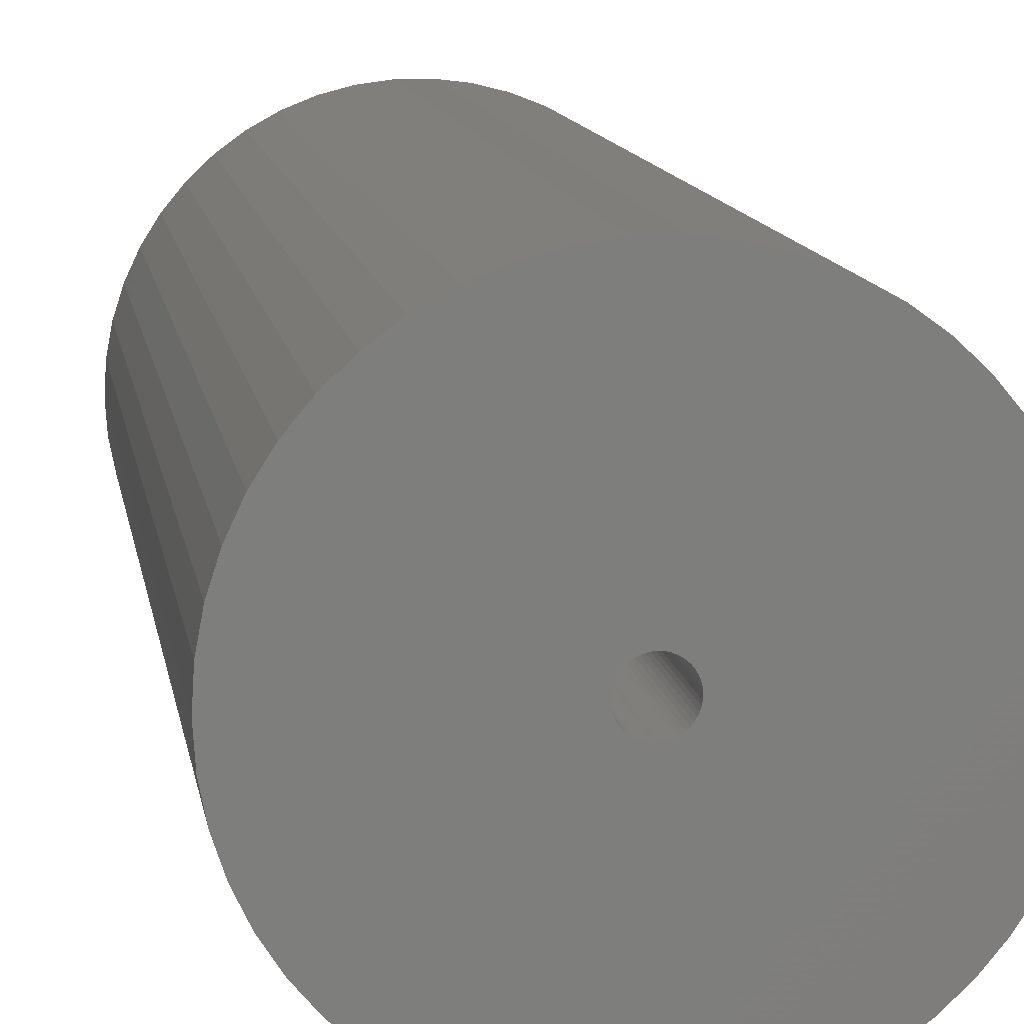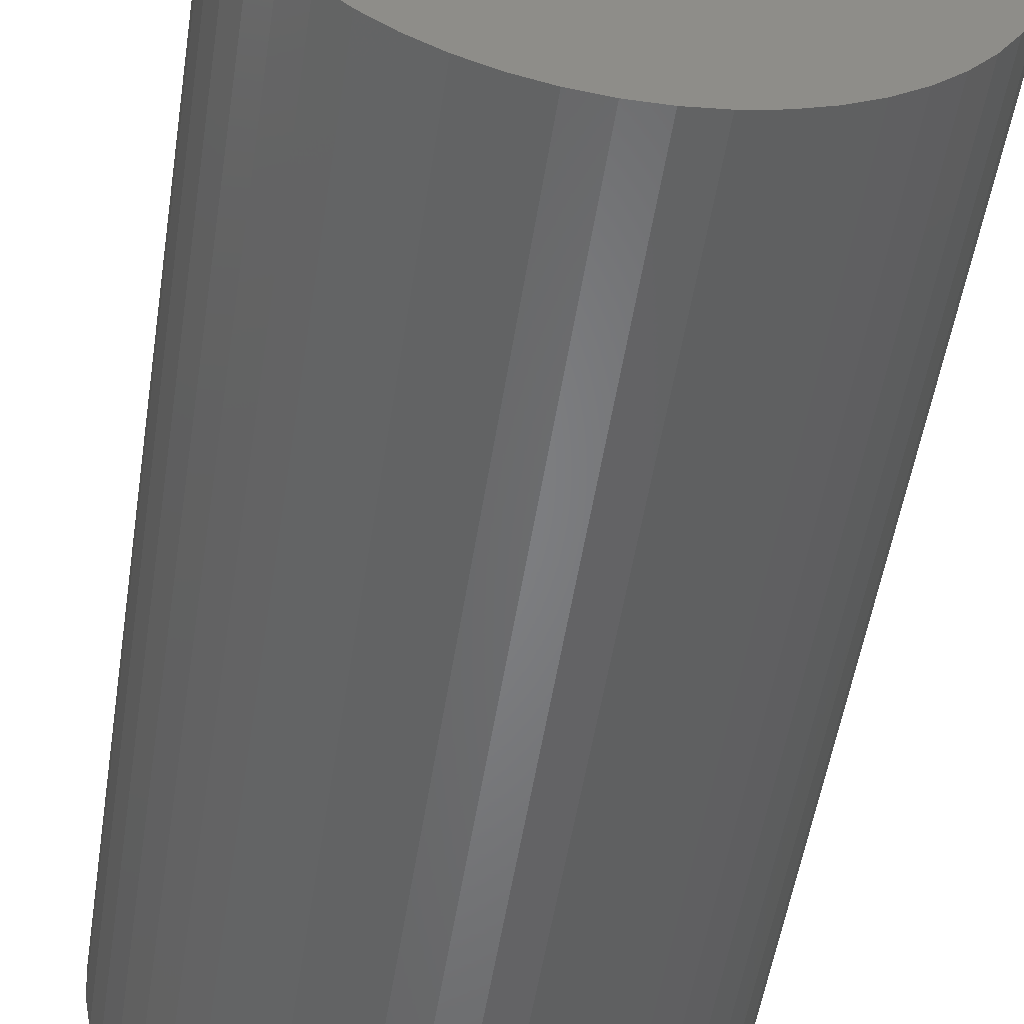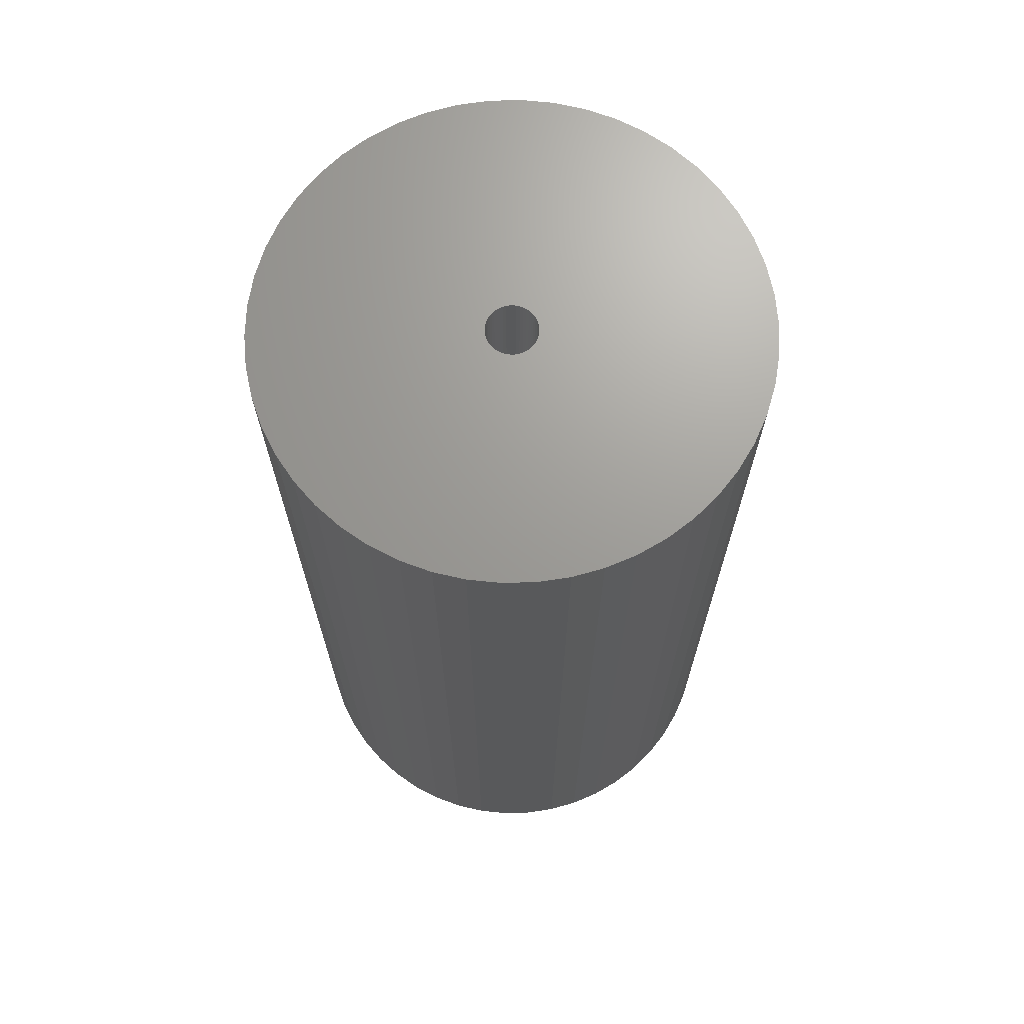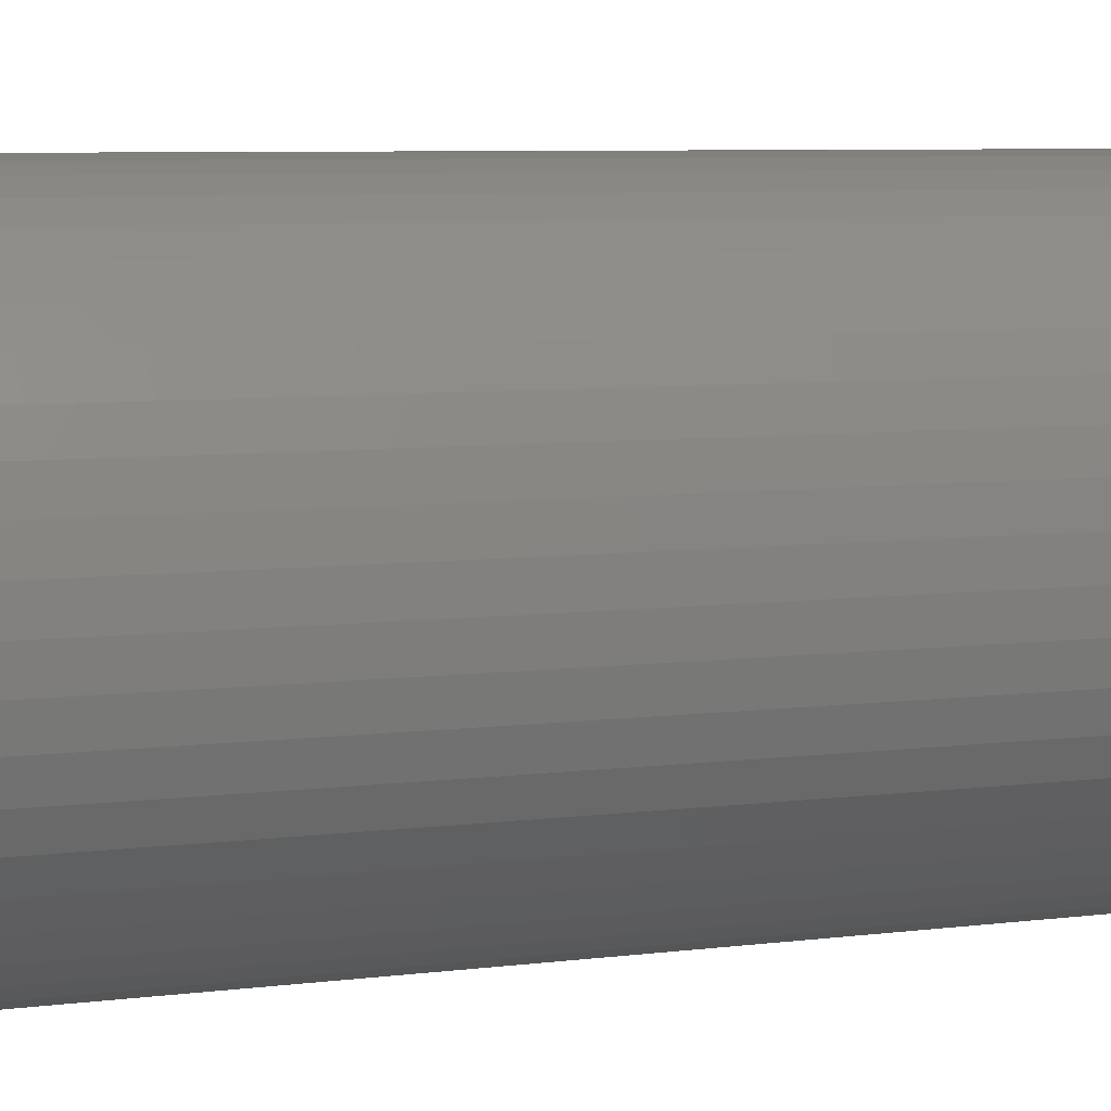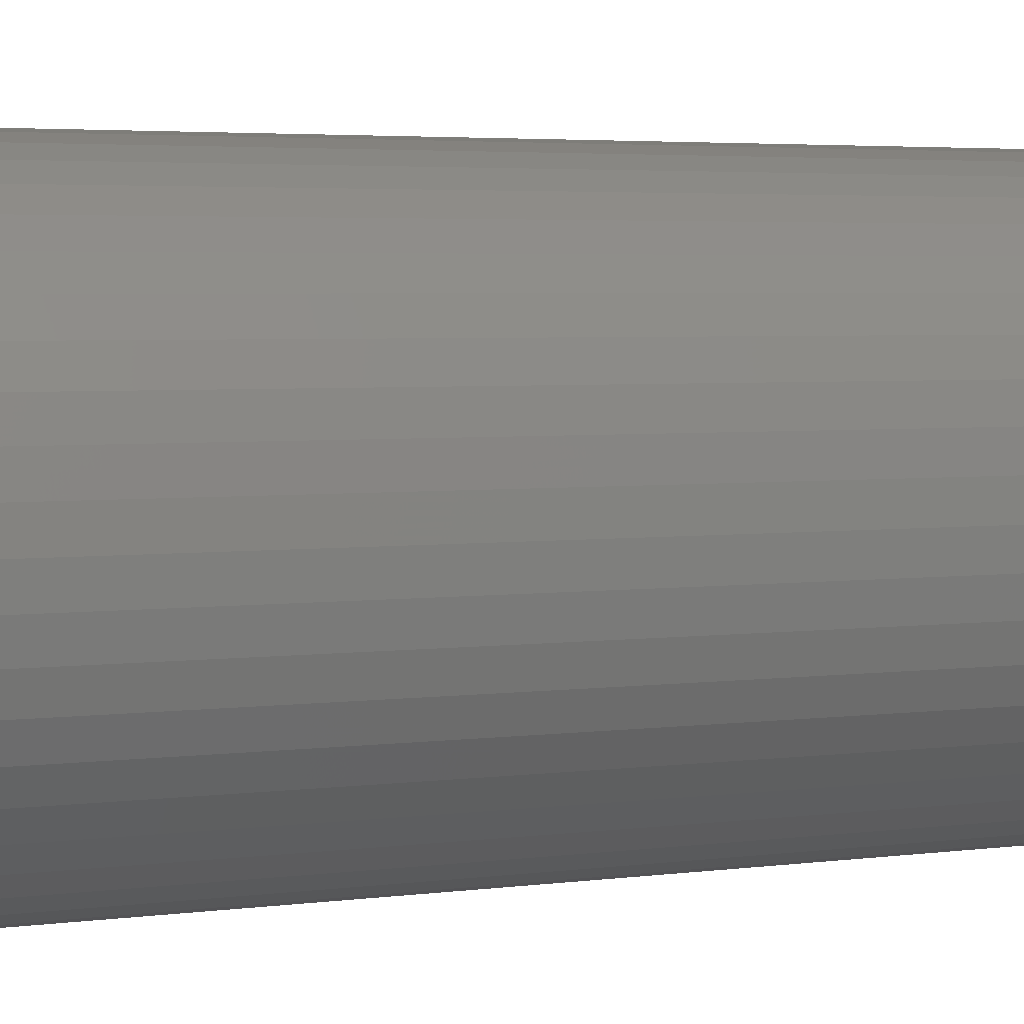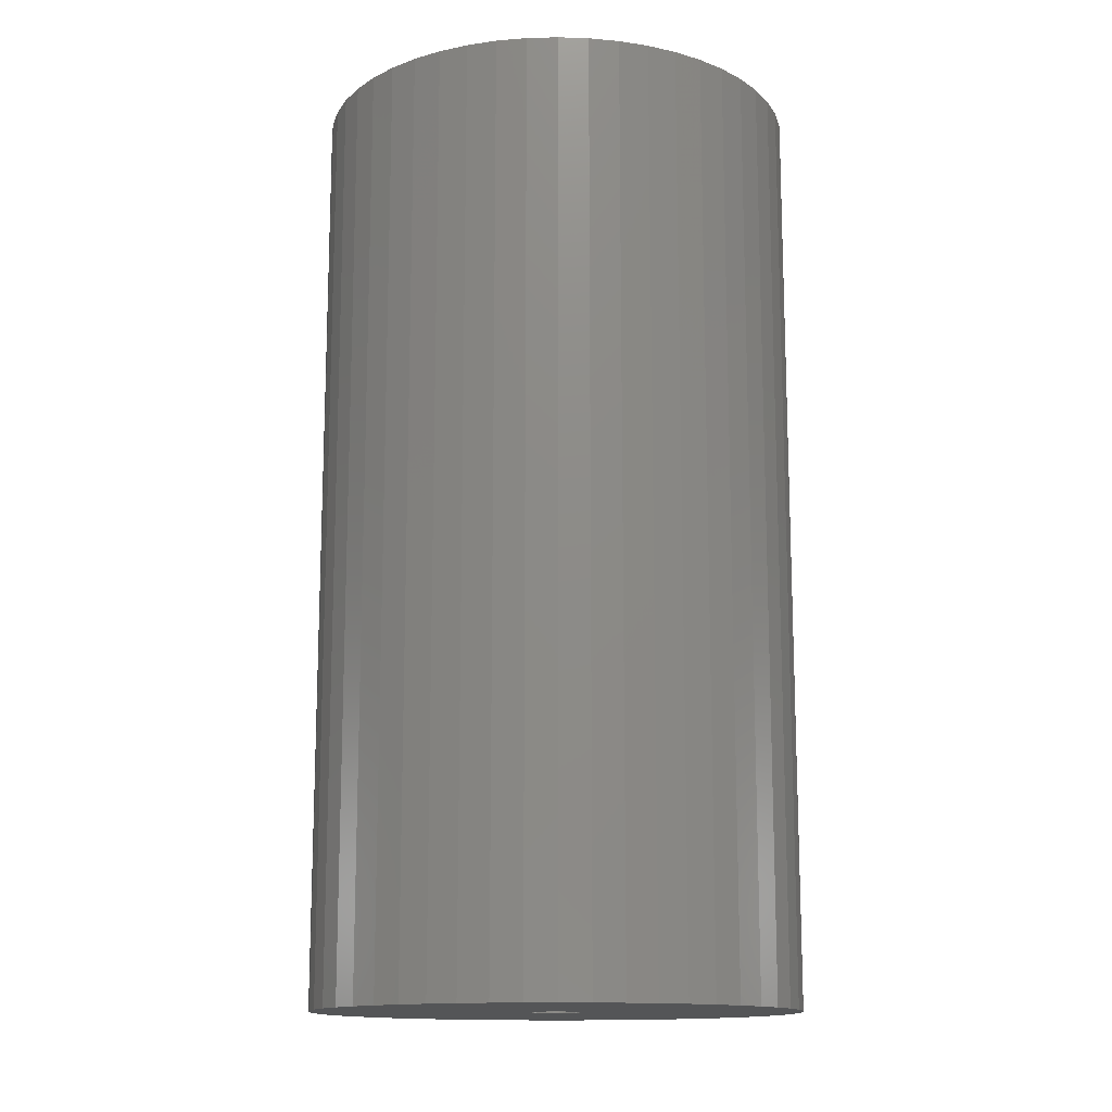
<metadata>
{"format":"stl","ext":"stl","renderer":"f3d","projection":"perspective","resolution":1024,"background":"white","views":[{"elev":12.2,"azim":170.6,"up":"+Y"},{"elev":-51.9,"azim":-8.7,"up":"+Y"},{"elev":69.1,"azim":99.4,"up":"+Z"},{"elev":6.8,"azim":-110.8,"up":"+Y"},{"elev":3.7,"azim":-114.8,"up":"+Y"},{"elev":-14.0,"azim":-119.2,"up":"+Z"}]}
</metadata>
<code>
# stl→obj: 200 verts, 400 faces
v 22 0 42
v 21.83 2.757 -42
v 21.83 2.757 42
v 22 0 -42
v -22 0 -42
v -21.83 2.757 42
v -21.83 2.757 -42
v -22 0 42
v 1.381 21.96 -42
v -1.381 21.96 42
v 1.381 21.96 42
v -1.381 21.96 -42
v -1.381 -21.96 -42
v 1.381 -21.96 42
v -1.381 -21.96 42
v 1.381 -21.96 -42
v 16.04 15.06 -42
v 14.02 16.95 42
v 16.04 15.06 42
v 14.02 16.95 -42
v -14.02 16.95 -42
v -16.04 15.06 42
v -14.02 16.95 42
v -16.04 15.06 -42
v -6.798 20.92 -42
v -9.367 19.91 42
v -6.798 20.92 42
v -9.367 19.91 -42
v 20.46 8.099 42
v 19.28 10.6 -42
v 19.28 10.6 42
v 20.46 8.099 -42
v 21.31 5.471 -42
v 21.31 5.471 42
v 9.367 19.91 -42
v 6.798 20.92 42
v 9.367 19.91 42
v 6.798 20.92 -42
v 4.122 21.61 42
v 4.122 21.61 -42
v 11.79 18.58 -42
v 11.79 18.58 42
v -20.46 8.099 -42
v -19.28 10.6 42
v -19.28 10.6 -42
v -20.46 8.099 42
v -21.31 5.471 -42
v -21.31 5.471 42
v -4.122 21.61 42
v -4.122 21.61 -42
v 4.122 -21.61 42
v 4.122 -21.61 -42
v 17.8 12.93 42
v 17.8 12.93 -42
v -17.8 12.93 42
v -17.8 12.93 -42
v 2.25 0 42
v 2.232 0.282 42
v 21.83 -2.757 42
v 2.179 0.5596 42
v 2.232 -0.282 42
v 2.092 0.8283 42
v 21.31 -5.471 42
v 1.972 1.084 42
v 2.179 -0.5596 42
v 1.82 1.323 42
v 20.46 -8.099 42
v 1.64 1.54 42
v 2.092 -0.8283 42
v 1.434 1.734 42
v 19.28 -10.6 42
v 1.206 1.9 42
v 1.972 -1.084 42
v 0.958 2.036 42
v 17.8 -12.93 42
v 0.6953 2.14 42
v 1.82 -1.323 42
v 16.04 -15.06 42
v 0.4216 2.21 42
v 0.1413 2.246 42
v -0.1413 2.246 42
v -0.4216 2.21 42
v -0.6953 2.14 42
v -0.958 2.036 42
v -1.206 1.9 42
v -11.79 18.58 42
v -1.434 1.734 42
v -1.64 1.54 42
v -1.82 1.323 42
v 1.64 -1.54 42
v 14.02 -16.95 42
v 1.434 -1.734 42
v 11.79 -18.58 42
v 1.206 -1.9 42
v 9.367 -19.91 42
v 0.958 -2.036 42
v 6.798 -20.92 42
v 0.6953 -2.14 42
v 0.4216 -2.21 42
v 0.1413 -2.246 42
v -0.1413 -2.246 42
v -0.4216 -2.21 42
v -4.122 -21.61 42
v -0.6953 -2.14 42
v -6.798 -20.92 42
v -0.958 -2.036 42
v -9.367 -19.91 42
v -1.206 -1.9 42
v -11.79 -18.58 42
v -1.434 -1.734 42
v -14.02 -16.95 42
v -1.64 -1.54 42
v -16.04 -15.06 42
v -1.82 -1.323 42
v -17.8 -12.93 42
v -1.972 -1.084 42
v -19.28 -10.6 42
v -2.092 -0.8283 42
v -20.46 -8.099 42
v -2.179 -0.5596 42
v -21.31 -5.471 42
v -2.232 -0.282 42
v -21.83 -2.757 42
v -2.25 0 42
v -1.972 1.084 42
v -2.092 0.8283 42
v -2.179 0.5596 42
v -2.232 0.282 42
v -11.79 18.58 -42
v 21.83 -2.757 -42
v 21.31 -5.471 -42
v -16.04 -15.06 -42
v -14.02 -16.95 -42
v -19.28 -10.6 -42
v -20.46 -8.099 -42
v -17.8 -12.93 -42
v 2.25 0 -42
v 2.232 -0.282 -42
v 2.179 -0.5596 -42
v 20.46 -8.099 -42
v 2.232 0.282 -42
v 2.092 -0.8283 -42
v 19.28 -10.6 -42
v 1.972 -1.084 -42
v 17.8 -12.93 -42
v 2.179 0.5596 -42
v 1.82 -1.323 -42
v 16.04 -15.06 -42
v 1.64 -1.54 -42
v 14.02 -16.95 -42
v 2.092 0.8283 -42
v 1.434 -1.734 -42
v 11.79 -18.58 -42
v 1.206 -1.9 -42
v 9.367 -19.91 -42
v 1.972 1.084 -42
v 0.958 -2.036 -42
v 6.798 -20.92 -42
v 0.6953 -2.14 -42
v 1.82 1.323 -42
v 0.4216 -2.21 -42
v 0.1413 -2.246 -42
v -0.1413 -2.246 -42
v -0.4216 -2.21 -42
v -4.122 -21.61 -42
v -0.6953 -2.14 -42
v -6.798 -20.92 -42
v -0.958 -2.036 -42
v -9.367 -19.91 -42
v -1.206 -1.9 -42
v -11.79 -18.58 -42
v -1.434 -1.734 -42
v -1.64 -1.54 -42
v -1.82 -1.323 -42
v 1.64 1.54 -42
v 1.434 1.734 -42
v 1.206 1.9 -42
v 0.958 2.036 -42
v 0.6953 2.14 -42
v 0.4216 2.21 -42
v 0.1413 2.246 -42
v -0.1413 2.246 -42
v -0.4216 2.21 -42
v -0.6953 2.14 -42
v -0.958 2.036 -42
v -1.206 1.9 -42
v -1.434 1.734 -42
v -1.64 1.54 -42
v -1.82 1.323 -42
v -1.972 1.084 -42
v -2.092 0.8283 -42
v -2.179 0.5596 -42
v -2.232 0.282 -42
v -2.25 0 -42
v -1.972 -1.084 -42
v -2.092 -0.8283 -42
v -2.179 -0.5596 -42
v -21.31 -5.471 -42
v -2.232 -0.282 -42
v -21.83 -2.757 -42
f 1 2 3
f 2 1 4
f 5 6 7
f 6 5 8
f 9 10 11
f 10 9 12
f 13 14 15
f 14 13 16
f 17 18 19
f 18 17 20
f 21 22 23
f 22 21 24
f 25 26 27
f 26 25 28
f 29 30 31
f 30 29 32
f 3 33 34
f 33 3 2
f 35 36 37
f 36 35 38
f 38 39 36
f 39 38 40
f 41 37 42
f 37 41 35
f 43 44 45
f 44 43 46
f 47 46 43
f 46 47 48
f 12 49 10
f 49 12 50
f 16 51 14
f 51 16 52
f 34 32 29
f 32 34 33
f 53 17 19
f 17 53 54
f 31 54 53
f 54 31 30
f 40 11 39
f 11 40 9
f 20 42 18
f 42 20 41
f 45 55 56
f 55 45 44
f 56 22 24
f 22 56 55
f 7 48 47
f 48 7 6
f 57 1 3
f 58 3 34
f 1 57 59
f 60 34 29
f 61 59 57
f 62 29 31
f 59 61 63
f 64 31 53
f 65 63 61
f 66 53 19
f 63 65 67
f 68 19 18
f 69 67 65
f 70 18 42
f 67 69 71
f 72 42 37
f 73 71 69
f 74 37 36
f 71 73 75
f 76 36 39
f 77 75 73
f 75 77 78
f 3 58 57
f 34 60 58
f 29 62 60
f 31 64 62
f 53 66 64
f 19 68 66
f 18 70 68
f 79 39 11
f 42 72 70
f 37 74 72
f 36 76 74
f 39 79 76
f 11 80 79
f 11 81 80
f 10 81 11
f 81 10 82
f 49 82 10
f 82 49 83
f 27 83 49
f 83 27 84
f 26 84 27
f 84 26 85
f 86 85 26
f 85 86 87
f 23 87 86
f 87 23 88
f 22 88 23
f 88 22 89
f 90 78 77
f 78 90 91
f 92 91 90
f 91 92 93
f 94 93 92
f 93 94 95
f 96 95 94
f 95 96 97
f 98 97 96
f 97 98 51
f 99 51 98
f 51 99 14
f 100 14 99
f 101 14 100
f 15 101 102
f 103 102 104
f 105 104 106
f 107 106 108
f 101 15 14
f 109 108 110
f 111 110 112
f 113 112 114
f 115 114 116
f 117 116 118
f 119 118 120
f 121 120 122
f 123 122 124
f 55 89 22
f 102 103 15
f 89 55 125
f 104 105 103
f 44 125 55
f 106 107 105
f 125 44 126
f 108 109 107
f 46 126 44
f 110 111 109
f 126 46 127
f 112 113 111
f 48 127 46
f 114 115 113
f 127 48 128
f 116 117 115
f 6 128 48
f 118 119 117
f 128 6 124
f 120 121 119
f 8 124 6
f 122 123 121
f 124 8 123
f 28 86 26
f 86 28 129
f 129 23 86
f 23 129 21
f 50 27 49
f 27 50 25
f 59 4 1
f 4 59 130
f 63 130 59
f 130 63 131
f 132 111 113
f 111 132 133
f 134 119 135
f 119 134 117
f 136 117 134
f 117 136 115
f 137 4 130
f 138 130 131
f 4 137 2
f 139 131 140
f 141 2 137
f 142 140 143
f 2 141 33
f 144 143 145
f 146 33 141
f 147 145 148
f 33 146 32
f 149 148 150
f 151 32 146
f 152 150 153
f 32 151 30
f 154 153 155
f 156 30 151
f 157 155 158
f 30 156 54
f 159 158 52
f 160 54 156
f 54 160 17
f 130 138 137
f 131 139 138
f 140 142 139
f 143 144 142
f 145 147 144
f 148 149 147
f 150 152 149
f 161 52 16
f 153 154 152
f 155 157 154
f 158 159 157
f 52 161 159
f 16 162 161
f 16 163 162
f 13 163 16
f 163 13 164
f 165 164 13
f 164 165 166
f 167 166 165
f 166 167 168
f 169 168 167
f 168 169 170
f 171 170 169
f 170 171 172
f 133 172 171
f 172 133 173
f 132 173 133
f 173 132 174
f 175 17 160
f 17 175 20
f 176 20 175
f 20 176 41
f 177 41 176
f 41 177 35
f 178 35 177
f 35 178 38
f 179 38 178
f 38 179 40
f 180 40 179
f 40 180 9
f 181 9 180
f 182 9 181
f 12 182 183
f 50 183 184
f 25 184 185
f 28 185 186
f 182 12 9
f 129 186 187
f 21 187 188
f 24 188 189
f 56 189 190
f 45 190 191
f 43 191 192
f 47 192 193
f 7 193 194
f 136 174 132
f 183 50 12
f 174 136 195
f 184 25 50
f 134 195 136
f 185 28 25
f 195 134 196
f 186 129 28
f 135 196 134
f 187 21 129
f 196 135 197
f 188 24 21
f 198 197 135
f 189 56 24
f 197 198 199
f 190 45 56
f 200 199 198
f 191 43 45
f 199 200 194
f 192 47 43
f 5 194 200
f 193 7 47
f 194 5 7
f 155 93 95
f 93 155 153
f 71 140 67
f 140 71 143
f 132 115 136
f 115 132 113
f 135 121 198
f 121 135 119
f 150 78 91
f 78 150 148
f 158 95 97
f 95 158 155
f 52 97 51
f 97 52 158
f 75 143 71
f 143 75 145
f 78 145 75
f 145 78 148
f 67 131 63
f 131 67 140
f 165 15 103
f 15 165 13
f 133 109 111
f 109 133 171
f 198 123 200
f 123 198 121
f 200 8 5
f 8 200 123
f 153 91 93
f 91 153 150
f 167 103 105
f 103 167 165
f 169 105 107
f 105 169 167
f 171 107 109
f 107 171 169
f 137 58 141
f 58 137 57
f 124 193 128
f 193 124 194
f 182 80 81
f 80 182 181
f 162 101 100
f 101 162 163
f 176 68 70
f 68 176 175
f 188 87 88
f 87 188 187
f 185 83 84
f 83 185 184
f 142 65 139
f 65 142 69
f 151 64 156
f 64 151 62
f 141 60 146
f 60 141 58
f 179 74 76
f 74 179 178
f 180 76 79
f 76 180 179
f 177 70 72
f 70 177 176
f 126 190 125
f 190 126 191
f 89 188 88
f 188 89 189
f 127 191 126
f 191 127 192
f 186 84 85
f 84 186 185
f 183 81 82
f 81 183 182
f 161 100 99
f 100 161 162
f 146 62 151
f 62 146 60
f 160 68 175
f 68 160 66
f 156 66 160
f 66 156 64
f 181 79 80
f 79 181 180
f 178 72 74
f 72 178 177
f 125 189 89
f 189 125 190
f 128 192 127
f 192 128 193
f 187 85 87
f 85 187 186
f 184 82 83
f 82 184 183
f 147 73 144
f 73 147 77
f 139 61 138
f 61 139 65
f 172 112 110
f 112 172 173
f 112 174 114
f 174 112 173
f 152 94 92
f 94 152 154
f 144 69 142
f 69 144 73
f 138 57 137
f 57 138 61
f 166 106 104
f 106 166 168
f 118 197 120
f 197 118 196
f 149 77 147
f 77 149 90
f 157 98 96
f 98 157 159
f 159 99 98
f 99 159 161
f 168 108 106
f 108 168 170
f 114 195 116
f 195 114 174
f 116 196 118
f 196 116 195
f 120 199 122
f 199 120 197
f 122 194 124
f 194 122 199
f 149 92 90
f 92 149 152
f 154 96 94
f 96 154 157
f 164 104 102
f 104 164 166
f 163 102 101
f 102 163 164
f 170 110 108
f 110 170 172

</code>
